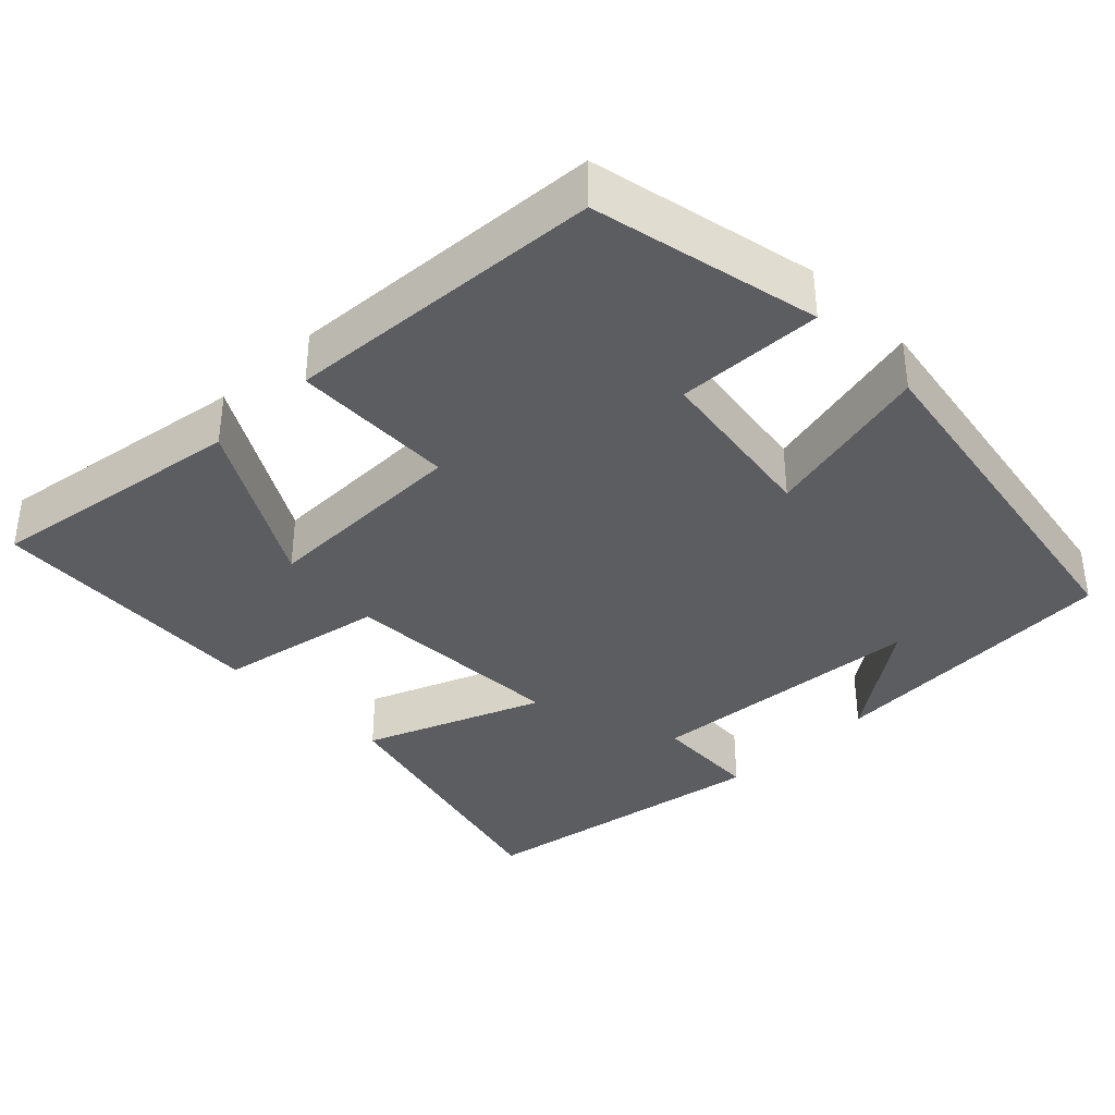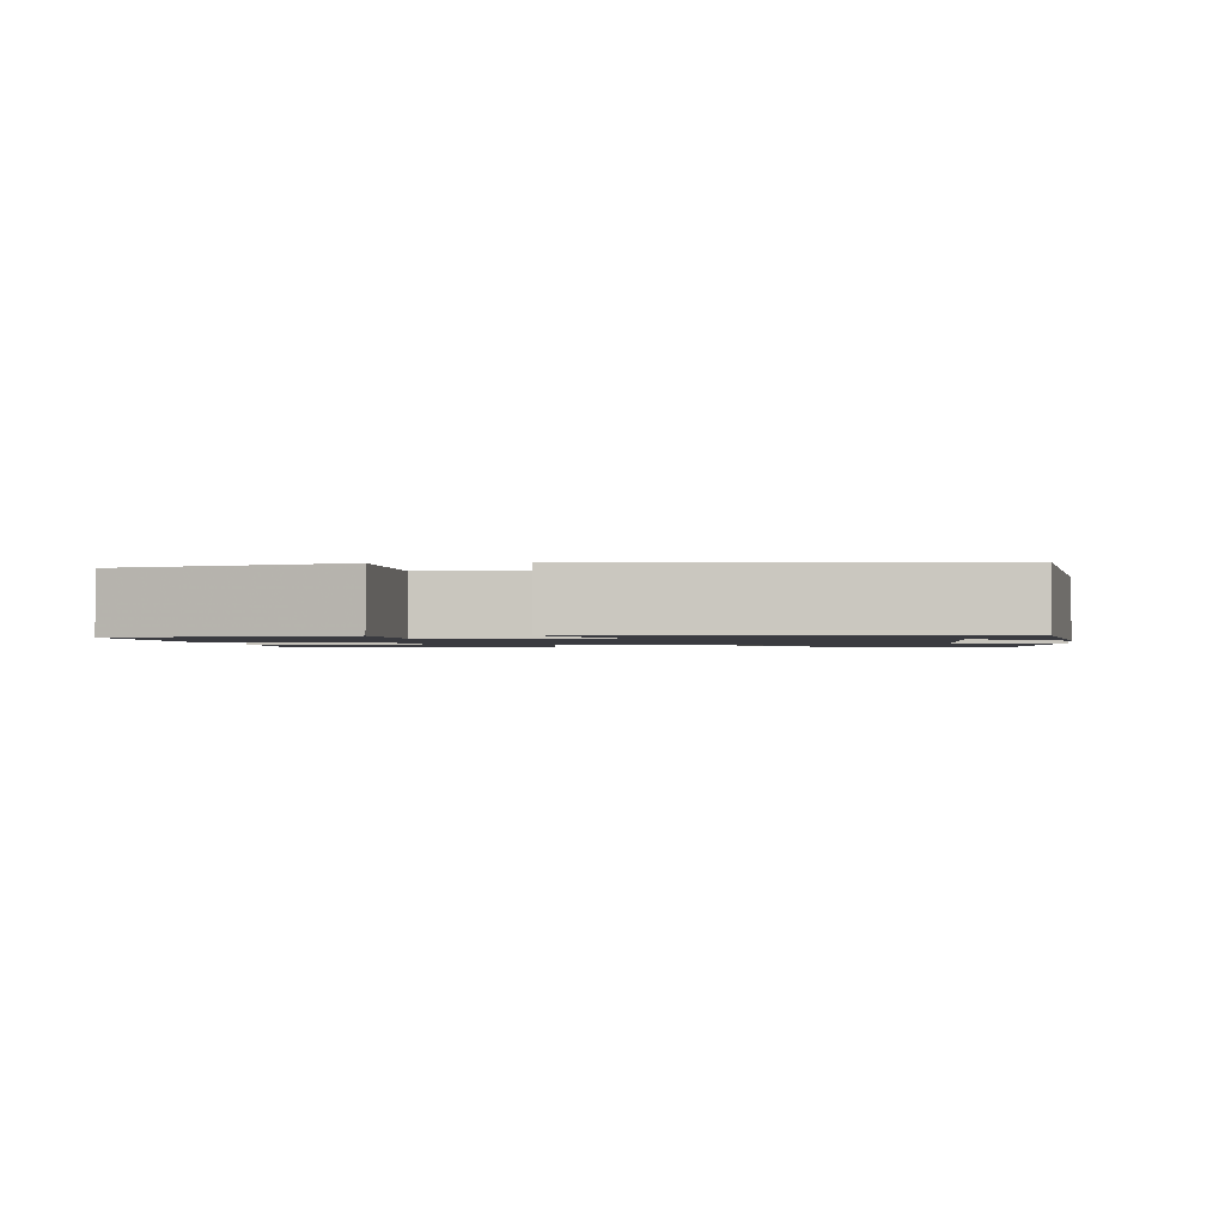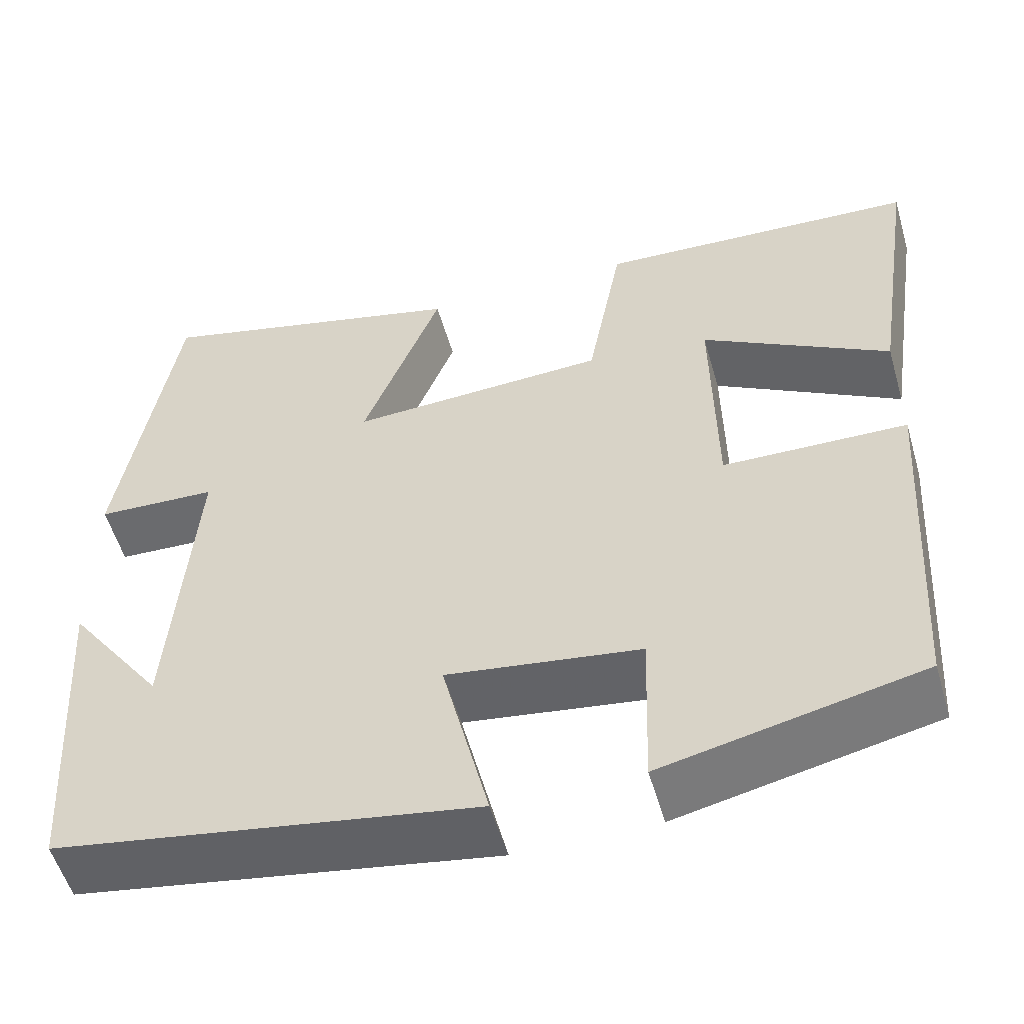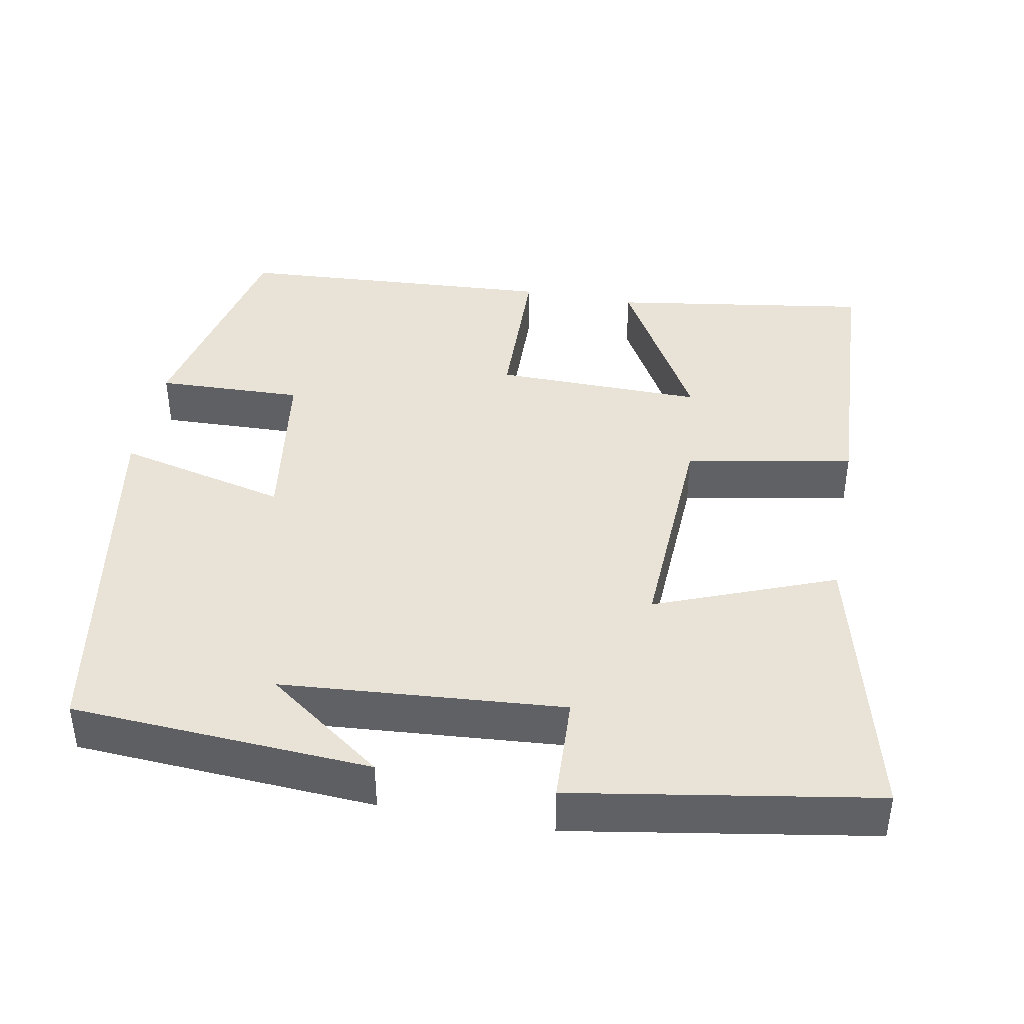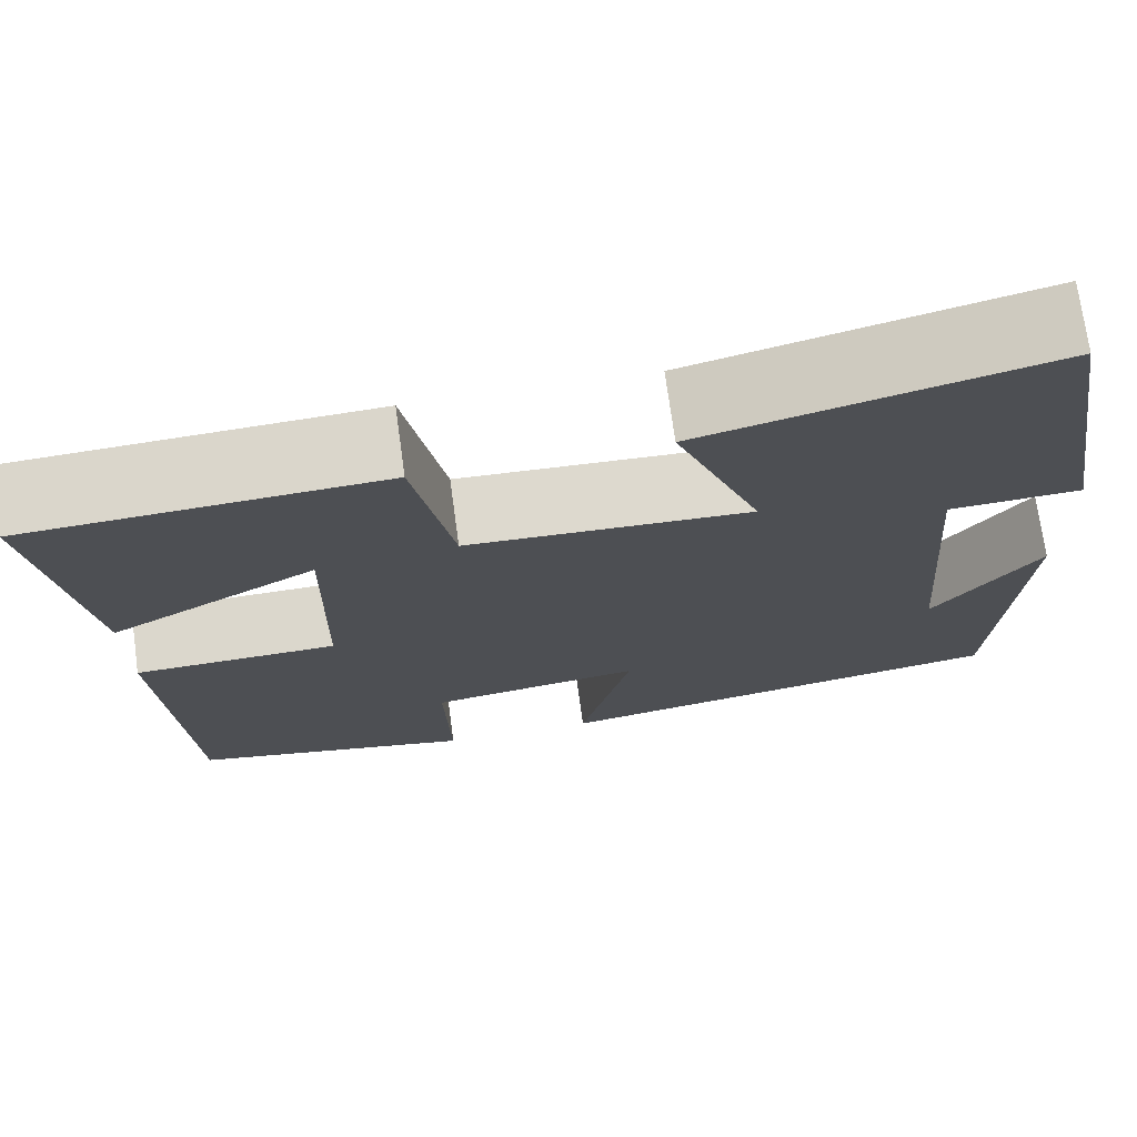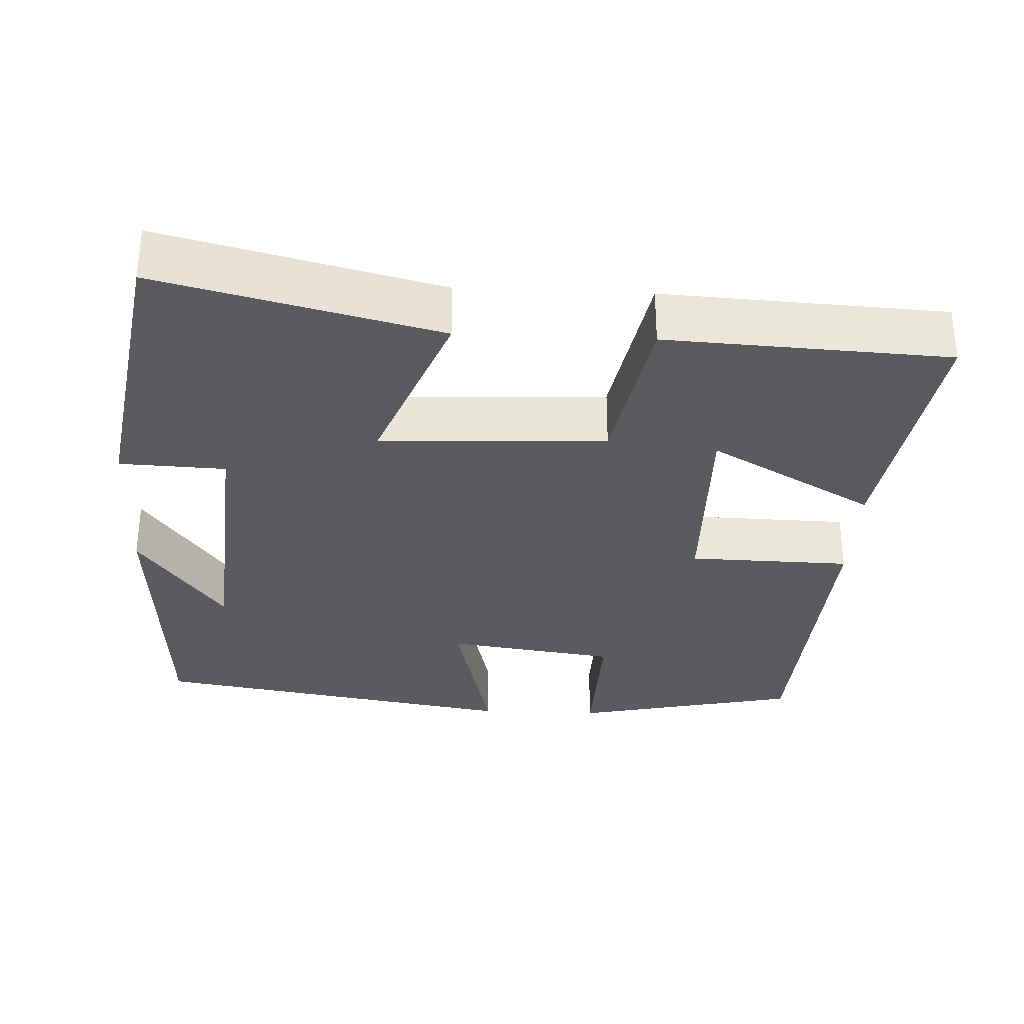
<metadata>
{"format":"obj","ext":"obj","renderer":"f3d","projection":"perspective","resolution":1024,"background":"white","views":[{"elev":-36.8,"azim":134.2,"up":"+Y"},{"elev":-1.4,"azim":-170.6,"up":"+Y"},{"elev":-54.3,"azim":16.1,"up":"+Z"},{"elev":41.5,"azim":-79.5,"up":"+Y"},{"elev":72.6,"azim":172.2,"up":"+Z"},{"elev":-32.2,"azim":-2.6,"up":"+Y"}]}
</metadata>
<code>
v 0.474 0.07 -0.435
v 0.176 0.07 -0.5
v 0.182 0.07 -0.308
v -0.042 0.07 -0.276
v 0.012 0.07 -0.5
v -0.475 0.07 -0.419
v -0.5 0.07 -0.025
v -0.388 0.07 -0.179
v -0.36 0.07 0.191
v -0.5 0.07 0.197
v -0.435 0.07 0.592
v -0.068 0.07 0.5
v -0.159 0.07 0.266
v 0.139 0.07 0.28
v 0.18 0.07 0.5
v 0.551 0.07 0.48
v 0.5 0.07 0.141
v 0.283 0.07 0.264
v 0.287 0.07 -0.01
v 0.5 0.07 -0.015
v 0.474 0 -0.435
v 0.176 0 -0.5
v 0.182 0 -0.308
v -0.042 0 -0.276
v 0.012 0 -0.5
v -0.475 0 -0.419
v -0.5 0 -0.025
v -0.388 0 -0.179
v -0.36 0 0.191
v -0.5 0 0.197
v -0.435 0 0.592
v -0.068 0 0.5
v -0.159 0 0.266
v 0.139 0 0.28
v 0.18 0 0.5
v 0.551 0 0.48
v 0.5 0 0.141
v 0.283 0 0.264
v 0.287 0 -0.01
v 0.5 0 -0.015
f 1 2 3
f 20 1 3
f 19 20 3
f 18 19 3 4
f 15 16 17 18
f 14 15 18
f 13 14 18 4
f 11 12 13
f 10 11 13
f 9 10 13
f 8 9 13 4
f 6 7 8
f 4 5 6 8
f 23 22 21
f 23 21 40
f 23 40 39
f 24 23 39 38
f 38 37 36 35
f 38 35 34
f 24 38 34 33
f 33 32 31
f 33 31 30
f 33 30 29
f 24 33 29 28
f 28 27 26
f 28 26 25 24
f 1 21 22 2
f 2 22 23 3
f 3 23 24 4
f 4 24 25 5
f 5 25 26 6
f 6 26 27 7
f 7 27 28 8
f 8 28 29 9
f 9 29 30 10
f 10 30 31 11
f 11 31 32 12
f 12 32 33 13
f 13 33 34 14
f 14 34 35 15
f 15 35 36 16
f 16 36 37 17
f 17 37 38 18
f 18 38 39 19
f 19 39 40 20
f 20 40 21 1

</code>
